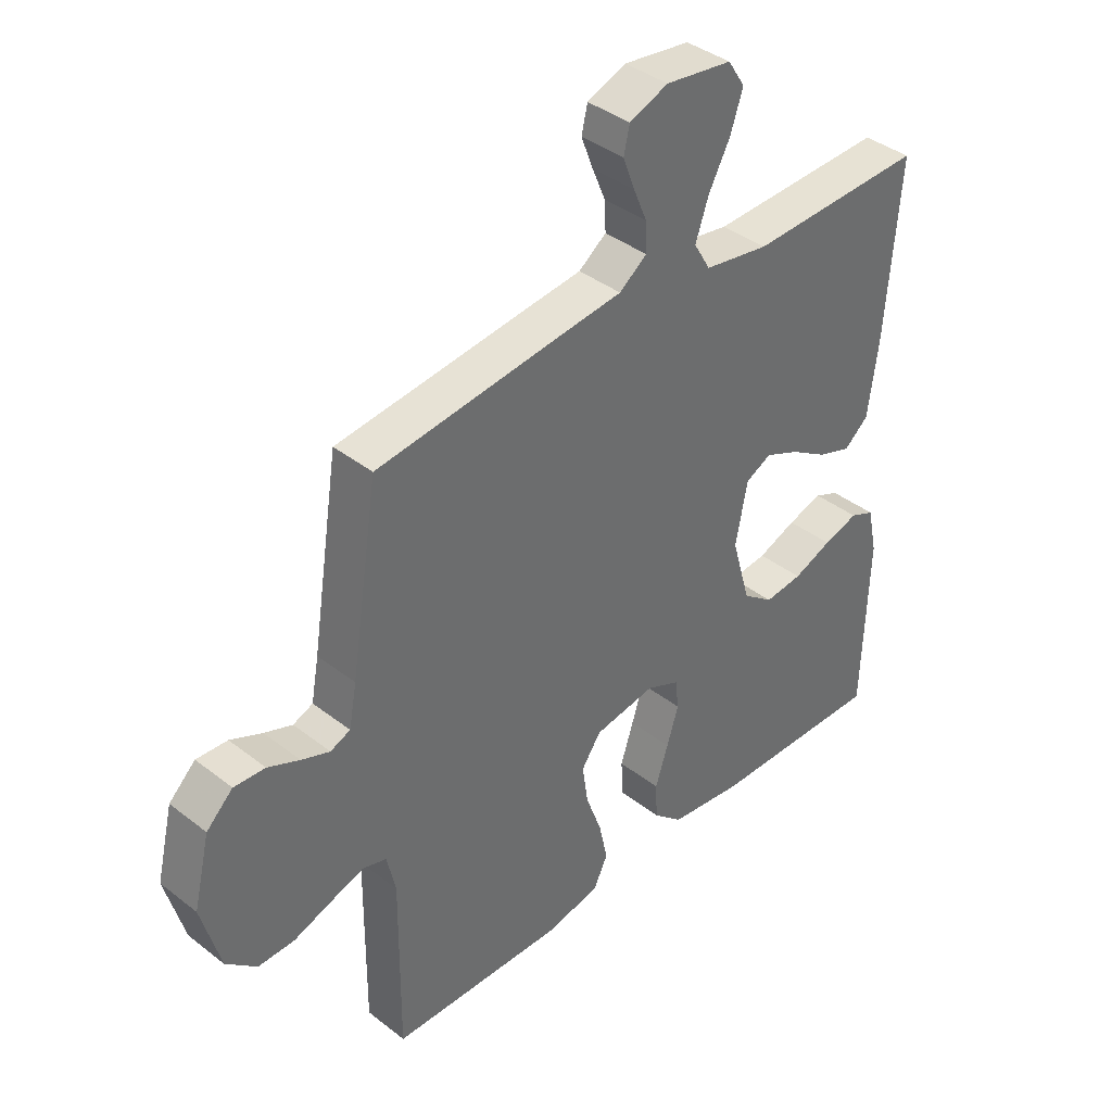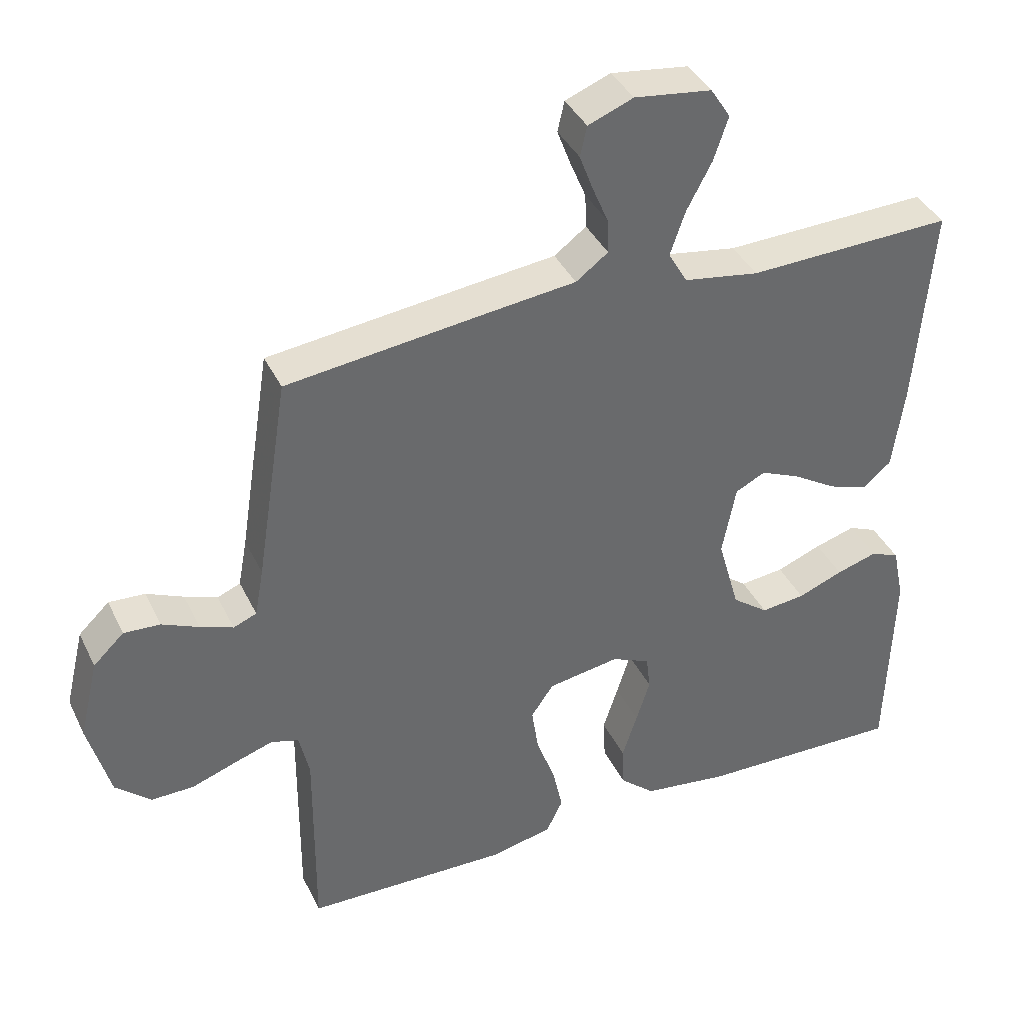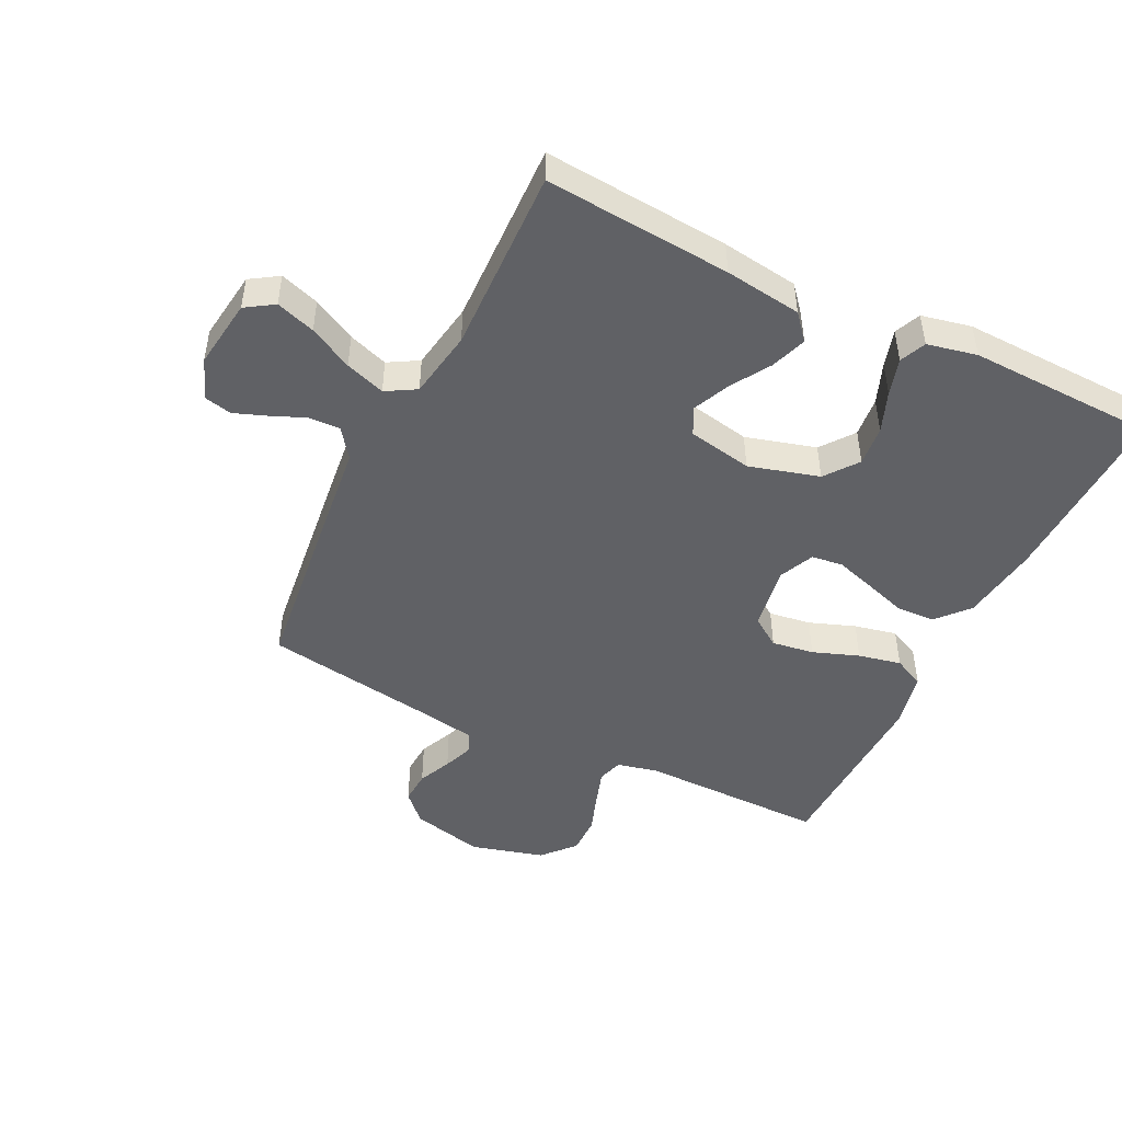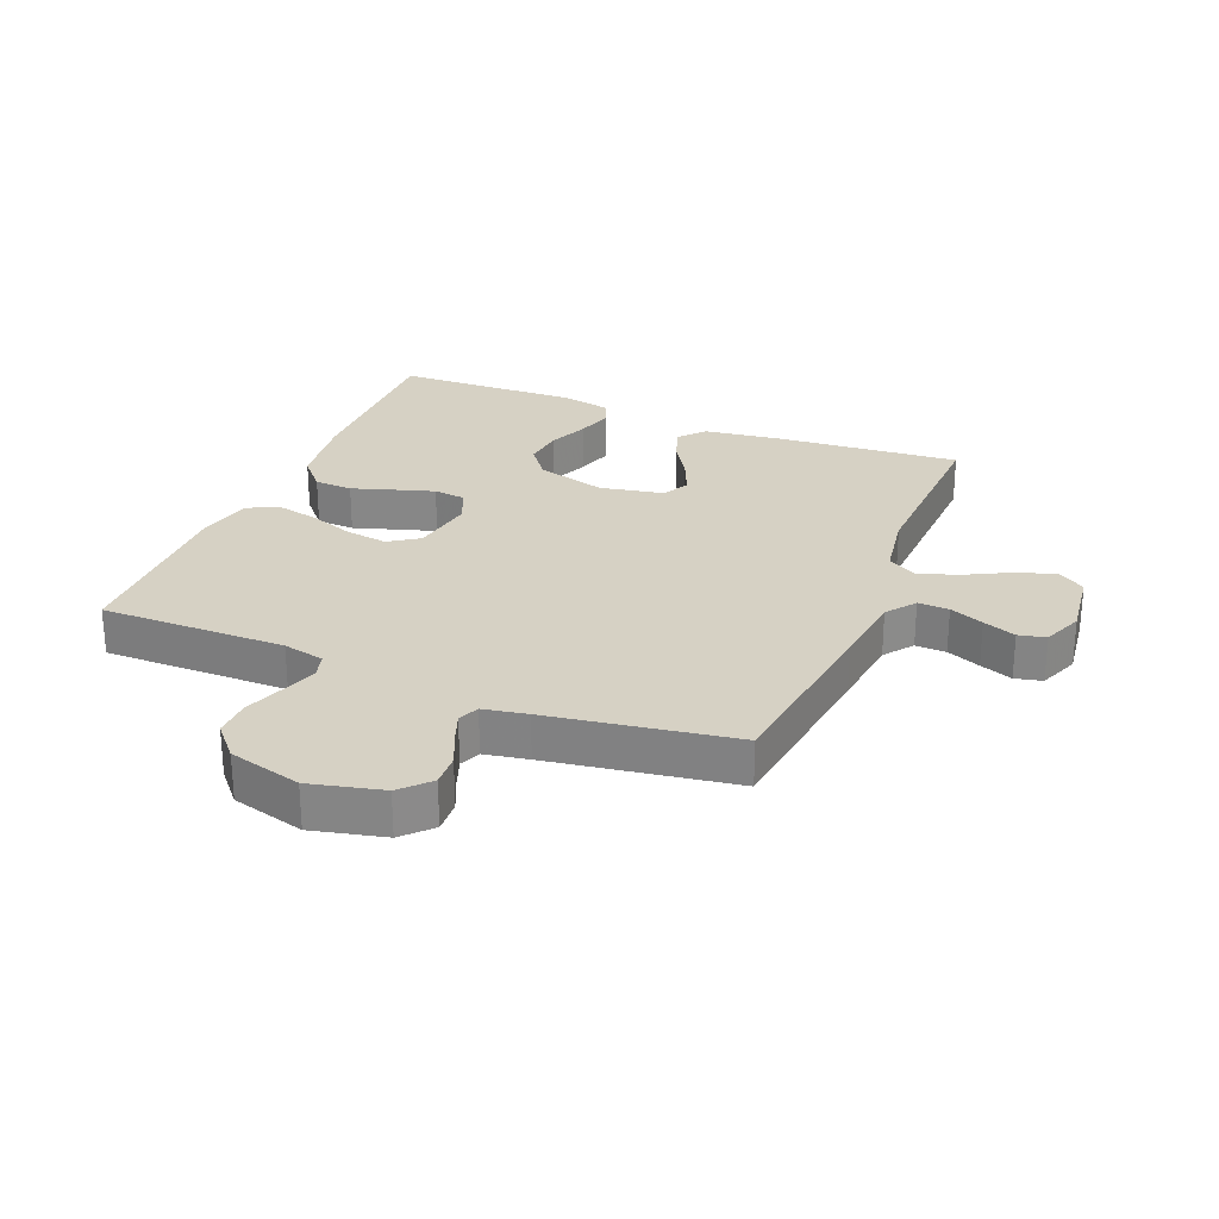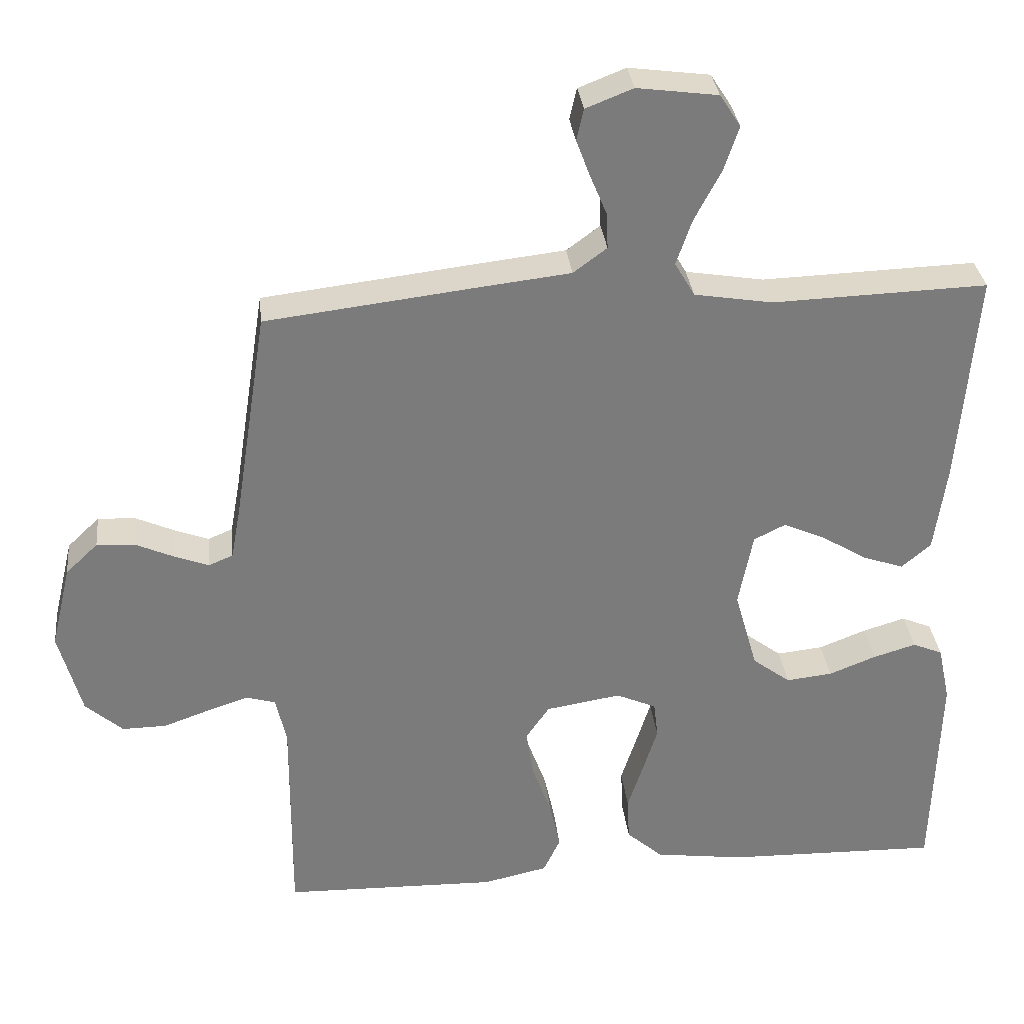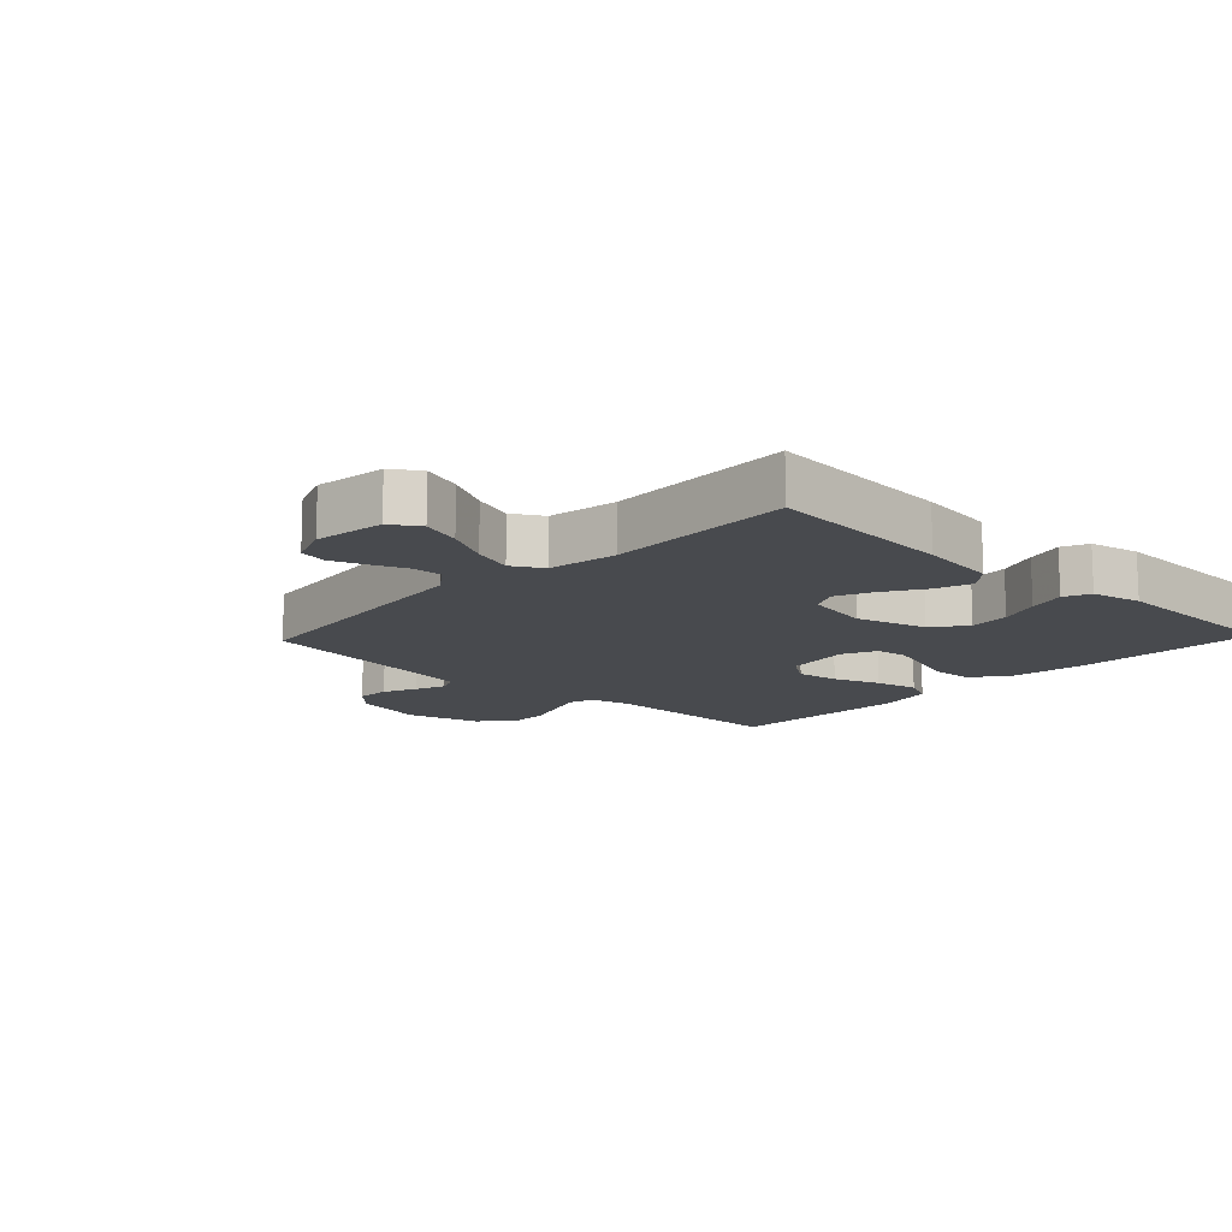
<metadata>
{"format":"obj","ext":"obj","renderer":"f3d","projection":"perspective","resolution":1024,"background":"white","views":[{"elev":39.1,"azim":-45.8,"up":"+Z"},{"elev":38.8,"azim":-23.8,"up":"+Z"},{"elev":-47.4,"azim":63.8,"up":"+Y"},{"elev":26.8,"azim":-67.7,"up":"+Y"},{"elev":32.0,"azim":-6.2,"up":"+Z"},{"elev":-13.1,"azim":46.5,"up":"+Y"}]}
</metadata>
<code>
v -0.5 0.07 0.5
v -0.2 0.07 0.536
v -0.078 0.07 0.55
v -0.031 0.07 0.585
v -0.033 0.07 0.635
v -0.056 0.07 0.69
v -0.076 0.07 0.743
v -0.066 0.07 0.787
v 0 0.07 0.813
v 0.113 0.07 0.798
v 0.142 0.07 0.753
v 0.121 0.07 0.69
v 0.084 0.07 0.62
v 0.062 0.07 0.556
v 0.09 0.07 0.508
v 0.2 0.07 0.49
v 0.5 0.07 0.5
v 0.476 0.07 0.2
v 0.459 0.07 0.076
v 0.418 0.07 0.041
v 0.36 0.07 0.061
v 0.297 0.07 0.1
v 0.238 0.07 0.126
v 0.194 0.07 0.104
v 0.174 0.07 0
v 0.206 0.07 -0.113
v 0.259 0.07 -0.153
v 0.324 0.07 -0.146
v 0.39 0.07 -0.12
v 0.45 0.07 -0.102
v 0.492 0.07 -0.12
v 0.509 0.07 -0.2
v 0.5 0.07 -0.5
v 0.2 0.07 -0.493
v 0.074 0.07 -0.476
v 0.023 0.07 -0.431
v 0.02 0.07 -0.369
v 0.042 0.07 -0.301
v 0.062 0.07 -0.237
v 0.056 0.07 -0.186
v 0 0.07 -0.161
v -0.105 0.07 -0.178
v -0.138 0.07 -0.226
v -0.128 0.07 -0.294
v -0.101 0.07 -0.368
v -0.086 0.07 -0.437
v -0.11 0.07 -0.487
v -0.2 0.07 -0.507
v -0.5 0.07 -0.5
v -0.498 0.07 -0.2
v -0.513 0.07 -0.133
v -0.554 0.07 -0.121
v -0.611 0.07 -0.14
v -0.676 0.07 -0.163
v -0.738 0.07 -0.164
v -0.79 0.07 -0.118
v -0.822 0.07 0
v -0.794 0.07 0.117
v -0.749 0.07 0.16
v -0.696 0.07 0.157
v -0.642 0.07 0.133
v -0.594 0.07 0.115
v -0.56 0.07 0.129
v -0.547 0.07 0.2
v -0.5 0 0.5
v -0.2 0 0.536
v -0.078 0 0.55
v -0.031 0 0.585
v -0.033 0 0.635
v -0.056 0 0.69
v -0.076 0 0.743
v -0.066 0 0.787
v 0 0 0.813
v 0.113 0 0.798
v 0.142 0 0.753
v 0.121 0 0.69
v 0.084 0 0.62
v 0.062 0 0.556
v 0.09 0 0.508
v 0.2 0 0.49
v 0.5 0 0.5
v 0.476 0 0.2
v 0.459 0 0.076
v 0.418 0 0.041
v 0.36 0 0.061
v 0.297 0 0.1
v 0.238 0 0.126
v 0.194 0 0.104
v 0.174 0 0
v 0.206 0 -0.113
v 0.259 0 -0.153
v 0.324 0 -0.146
v 0.39 0 -0.12
v 0.45 0 -0.102
v 0.492 0 -0.12
v 0.509 0 -0.2
v 0.5 0 -0.5
v 0.2 0 -0.493
v 0.074 0 -0.476
v 0.023 0 -0.431
v 0.02 0 -0.369
v 0.042 0 -0.301
v 0.062 0 -0.237
v 0.056 0 -0.186
v 0 0 -0.161
v -0.105 0 -0.178
v -0.138 0 -0.226
v -0.128 0 -0.294
v -0.101 0 -0.368
v -0.086 0 -0.437
v -0.11 0 -0.487
v -0.2 0 -0.507
v -0.5 0 -0.5
v -0.498 0 -0.2
v -0.513 0 -0.133
v -0.554 0 -0.121
v -0.611 0 -0.14
v -0.676 0 -0.163
v -0.738 0 -0.164
v -0.79 0 -0.118
v -0.822 0 0
v -0.794 0 0.117
v -0.749 0 0.16
v -0.696 0 0.157
v -0.642 0 0.133
v -0.594 0 0.115
v -0.56 0 0.129
v -0.547 0 0.2
f 58 59 60 61
f 58 61 62
f 57 58 62
f 56 57 62 63
f 53 54 55 56
f 52 53 56 63
f 47 48 49 50
f 47 50 51
f 44 45 46 47
f 43 44 47 51
f 42 43 51 52
f 35 36 37 38
f 35 38 39
f 34 35 39
f 33 34 39 40
f 28 29 30 31
f 28 31 32 33
f 19 20 21 22
f 19 22 23
f 16 17 18 19
f 15 16 19 23
f 14 15 23 24
f 10 11 12 13
f 10 13 14
f 9 10 14
f 8 9 14
f 5 6 7 8
f 5 8 14 24
f 64 1 2 3
f 64 3 4
f 63 64 4
f 41 42 52 63
f 40 41 63 4
f 27 28 33 40
f 26 27 40
f 25 26 40 4
f 4 5 24 25
f 125 124 123 122
f 126 125 122
f 126 122 121
f 127 126 121 120
f 120 119 118 117
f 127 120 117 116
f 114 113 112 111
f 115 114 111
f 111 110 109 108
f 115 111 108 107
f 116 115 107 106
f 102 101 100 99
f 103 102 99
f 103 99 98
f 104 103 98 97
f 95 94 93 92
f 97 96 95 92
f 86 85 84 83
f 87 86 83
f 83 82 81 80
f 87 83 80 79
f 88 87 79 78
f 77 76 75 74
f 78 77 74
f 78 74 73
f 78 73 72
f 72 71 70 69
f 88 78 72 69
f 67 66 65 128
f 68 67 128
f 68 128 127
f 127 116 106 105
f 68 127 105 104
f 104 97 92 91
f 104 91 90
f 68 104 90 89
f 89 88 69 68
f 1 65 66 2
f 2 66 67 3
f 3 67 68 4
f 4 68 69 5
f 5 69 70 6
f 6 70 71 7
f 7 71 72 8
f 8 72 73 9
f 9 73 74 10
f 10 74 75 11
f 11 75 76 12
f 12 76 77 13
f 13 77 78 14
f 14 78 79 15
f 15 79 80 16
f 16 80 81 17
f 17 81 82 18
f 18 82 83 19
f 19 83 84 20
f 20 84 85 21
f 21 85 86 22
f 22 86 87 23
f 23 87 88 24
f 24 88 89 25
f 25 89 90 26
f 26 90 91 27
f 27 91 92 28
f 28 92 93 29
f 29 93 94 30
f 30 94 95 31
f 31 95 96 32
f 32 96 97 33
f 33 97 98 34
f 34 98 99 35
f 35 99 100 36
f 36 100 101 37
f 37 101 102 38
f 38 102 103 39
f 39 103 104 40
f 40 104 105 41
f 41 105 106 42
f 42 106 107 43
f 43 107 108 44
f 44 108 109 45
f 45 109 110 46
f 46 110 111 47
f 47 111 112 48
f 48 112 113 49
f 49 113 114 50
f 50 114 115 51
f 51 115 116 52
f 52 116 117 53
f 53 117 118 54
f 54 118 119 55
f 55 119 120 56
f 56 120 121 57
f 57 121 122 58
f 58 122 123 59
f 59 123 124 60
f 60 124 125 61
f 61 125 126 62
f 62 126 127 63
f 63 127 128 64
f 64 128 65 1

</code>
